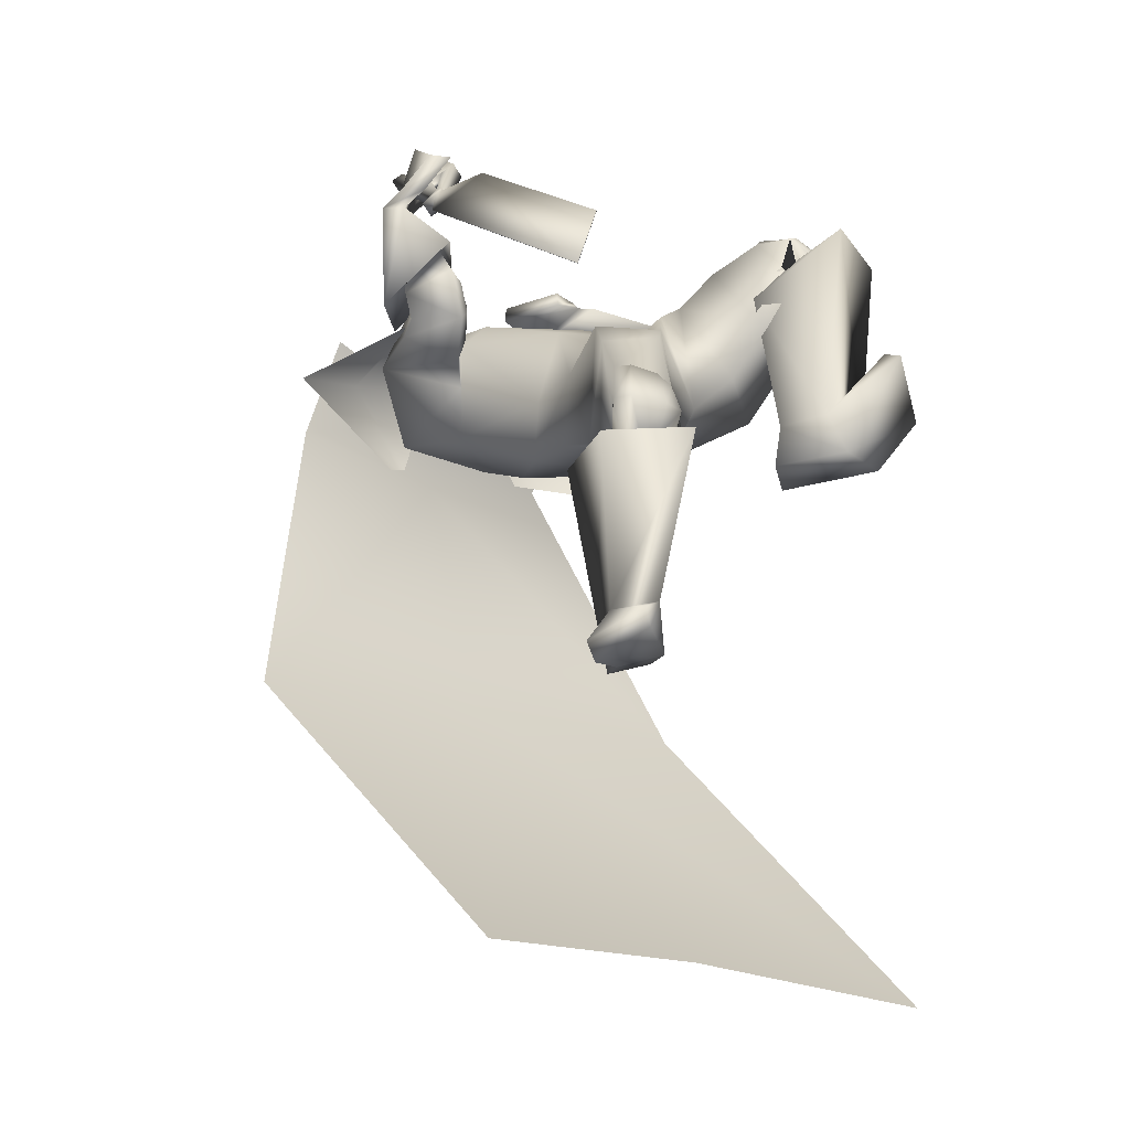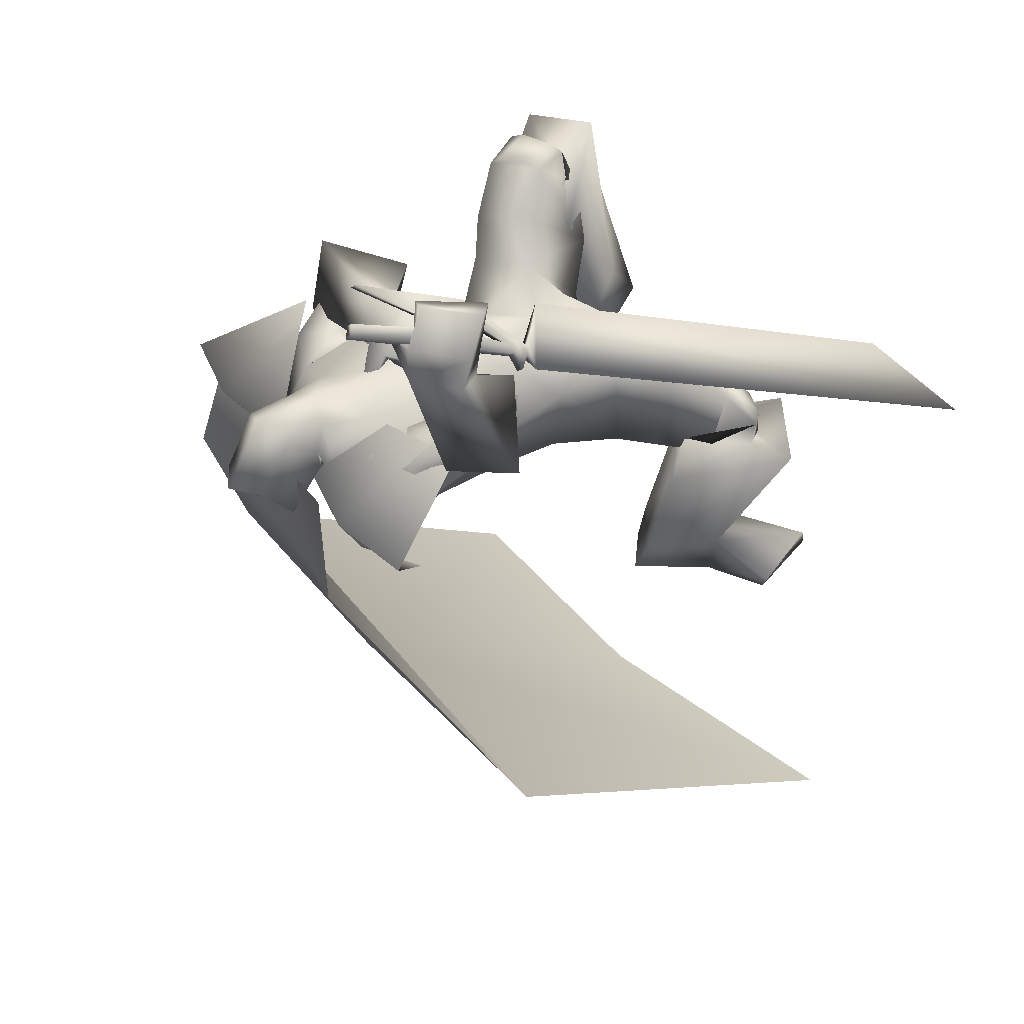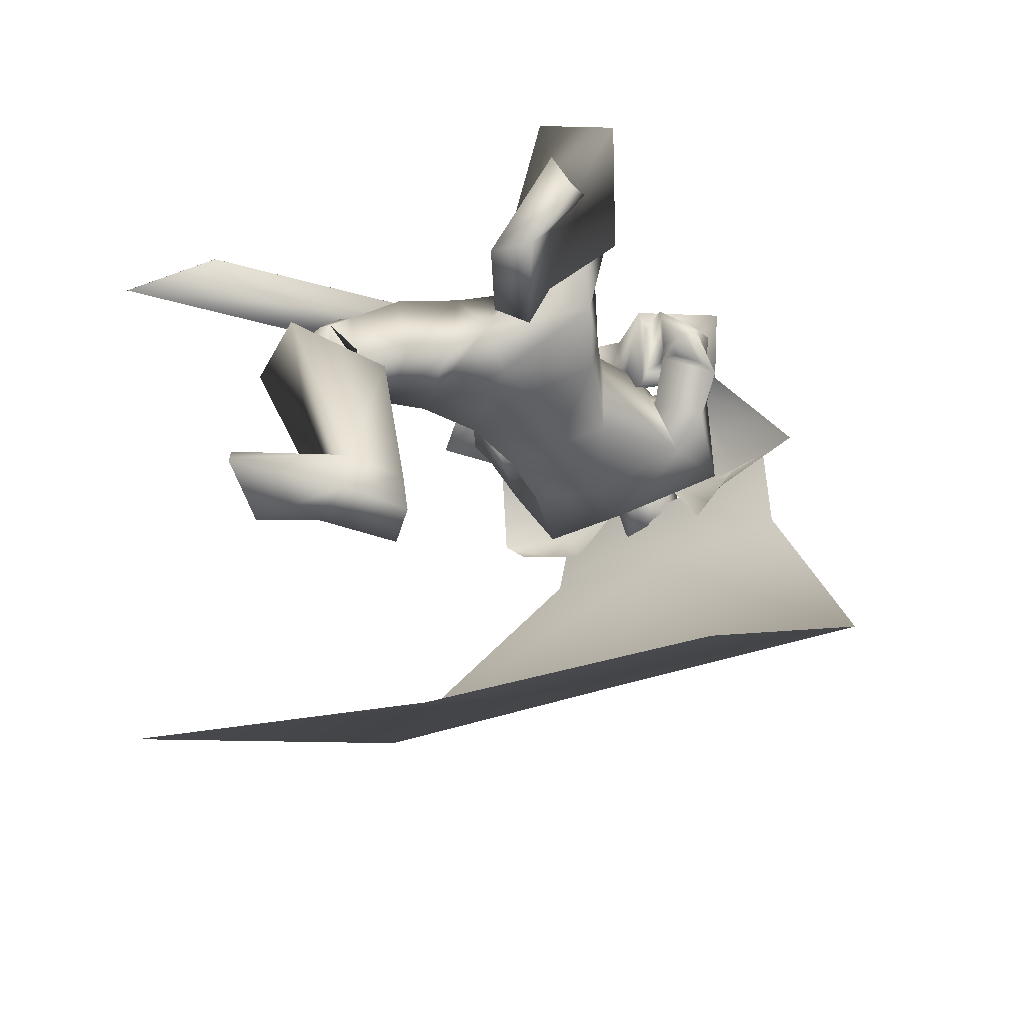
<metadata>
{"format":"obj","ext":"obj","renderer":"f3d","projection":"perspective","resolution":1024,"background":"white","views":[{"elev":-4.2,"azim":-47.5,"up":"+Z"},{"elev":47.7,"azim":-129.1,"up":"+Z"},{"elev":-42.9,"azim":26.6,"up":"+Z"}]}
</metadata>
<code>
o Cube_Cube.001
v 0.3593 0.1564 0.2986
v -0.01905 0.1755 0.3109
v 0.3696 0.053 0.6758
v -0.02736 0.08639 0.6853
v 0.4701 0.05307 0.2777
v -0.1463 0.09214 0.2958
v 0.4978 -0.05422 0.6193
v -0.1742 0.002292 0.6355
v 0.2575 0.2091 0.5017
v 0.1008 0.2223 0.5054
v 0.6442 0.1786 0.4992
v -0.2853 0.2568 0.5216
v 0.5621 0.1744 0.4657
v -0.09448 0.3338 0.6437
v 0.201 0.234 0.4516
v 0.5388 0.2639 0.301
v -0.1694 0.3772 0.4085
v 0.1658 0.2691 0.2845
v 0.8 0.01854 -0.3698
v -0.5457 0.08852 -0.2283
v 0.1301 0.08236 -0.273
v 0.7318 -0.8328 -1.007
v -0.7165 -0.8013 -0.7581
v 0.01378 -0.7332 -0.8574
v -0.05535 0.1877 1.04
v -0.03819 0.172 1.058
v -0.1655 -0.01346 0.9685
v -0.1415 -0.03535 0.993
v 0.01078 0.1222 1.109
v -0.2289 -0.1296 0.9271
v -0.2572 -0.1301 0.9018
v -0.1292 -0.06514 1.008
v -0.1046 -0.0795 1.032
v -0.211 -0.1309 0.9434
v -0.2144 -0.1521 0.9433
v -0.2414 -0.1559 0.9195
v -0.2285 -0.166 0.9325
v -0.2596 -0.1669 0.8805
v -0.1672 -0.2393 0.9735
v -0.7494 -1.07 0.5625
v -0.5636 -0.9537 0.7138
v -0.5623 -0.9539 0.7124
v -0.7482 -1.071 0.5611
v -0.166 -0.2395 0.9721
v -0.2584 -0.167 0.8792
v -0.2036 -0.1698 0.9048
v -0.2165 -0.1597 0.8918
v -0.1895 -0.1559 0.9156
v -0.1861 -0.1346 0.9157
v -0.07966 -0.08325 1.004
v -0.1043 -0.06889 0.9804
v -0.2323 -0.1339 0.8741
v -0.204 -0.1333 0.8994
v 0.03569 0.1184 1.081
v -0.1166 -0.0391 0.9653
v -0.1406 -0.01721 0.9407
v -0.01328 0.1682 1.03
v -0.03044 0.1839 1.013
v 0.3095 0.1791 0.4538
v 0.03495 0.1906 0.4571
v 0.1708 0.1572 0.4149
v 0.2614 0.07405 0.6097
v 0.07576 0.08184 0.612
v 0.167 0.03808 0.6393
v 0.4417 0.09555 0.3655
v -0.07009 0.1223 0.3585
v 0.3675 0.04991 0.5483
v -0.06491 0.1573 0.5818
v 0.1624 0.07118 0.3123
v 0.1496 -0.07346 0.2868
v 0.4105 -0.09045 0.3106
v -0.042 -0.04498 0.3684
v 0.3041 -0.1034 0.6396
v 0.009248 -0.07858 0.6467
v 0.1557 -0.0823 0.6333
v 0.3509 -0.135 0.5097
v -0.02655 -0.03486 0.5978
v 0.2229 -0.2933 0.6119
v 0.05621 -0.2793 0.6159
v 0.1403 -0.2828 0.6313
v 0.2978 -0.322 0.4308
v -0.03097 -0.2944 0.4387
v 0.1329 -0.2746 0.2971
v 0.2755 -0.284 0.2948
v -0.009228 -0.26 0.3017
v 0.5232 -0.123 0.5772
v -0.2002 -0.01101 0.6023
v 0.4575 -0.1933 0.6125
v -0.168 -0.01876 0.6993
v 0.5675 -0.1873 0.4549
v -0.1296 -0.1225 0.542
v 0.4419 -0.243 0.522
v -0.08293 -0.0763 0.6801
v 0.5015 -0.1727 0.6332
v -0.2326 -0.0479 0.7009
v 0.4703 -0.1456 0.5568
v -0.1582 -0.003958 0.6914
v 0.4639 -0.2998 0.6407
v -0.1951 -0.166 0.7486
v 0.4359 -0.229 0.5224
v -0.095 -0.07349 0.7136
v 0.4922 -0.1922 0.5839
v -0.1708 -0.03401 0.6862
v 0.5549 -0.1826 0.6044
v -0.2276 -0.06335 0.6371
v 0.5534 -0.2779 0.5505
v -0.1739 -0.1767 0.6349
v 0.4668 -0.2595 0.5225
v -0.09696 -0.09788 0.6885
v 0.5811 -0.1688 0.6953
v -0.322 -0.06796 0.6582
v 0.5339 -0.09276 0.5431
v -0.185 0.03831 0.6243
v 0.4004 -0.2975 0.6685
v -0.1929 -0.157 0.8174
v 0.3548 -0.1936 0.5004
v -0.04883 -0.02143 0.7724
v 0.1144 -0.4784 0.5876
v 0.3181 -0.3988 0.4868
v -0.05807 -0.4185 0.4878
v 0.1338 -0.4548 0.3254
v 0.3254 -0.4574 0.3375
v -0.05202 -0.3989 0.323
v 0.2083 -0.5321 0.6643
v 0.01666 -0.6338 0.5759
v 0.1061 -0.5593 0.6268
v 0.2098 -0.6901 0.4786
v 0.02486 -0.6855 0.3273
v 0.1149 -0.6512 0.401
v 0.3856 -0.5976 0.3973
v -0.1279 -0.5435 0.3087
v 0.1265 -0.5743 0.3095
v 0.4476 -0.6023 0.8043
v -0.2891 -0.7612 0.4433
v 0.334 -0.6674 0.8184
v -0.1882 -0.8367 0.4053
v 0.3377 -0.7924 0.7171
v -0.174 -0.8208 0.2458
v 0.441 -0.7702 0.6753
v -0.2608 -0.7486 0.2338
v 0.292 -0.5653 0.7537
v -0.1079 -0.7351 0.5324
v 0.4042 -0.5249 0.6996
v -0.2012 -0.6474 0.5234
v 0.4142 -0.6847 0.5207
v -0.187 -0.6294 0.2787
v 0.4791 -0.7771 0.7366
v -0.335 -0.8203 0.2736
v 0.3639 -0.7827 0.7452
v -0.2263 -0.8594 0.2671
v 0.3177 -0.6733 0.7037
v -0.1498 -0.7612 0.2852
v 0.4061 -0.6359 0.6761
v -0.223 -0.6934 0.2898
v 0.3505 -0.7537 0.8235
v -0.2164 -0.8893 0.342
v 0.4989 -0.7116 0.8027
v -0.3511 -0.8123 0.3624
v 0.3248 -0.7476 0.7523
v -0.1672 -0.8281 0.2813
v 0.4505 -0.7095 0.7093
v -0.2733 -0.7394 0.2774
v 0.4669 -0.7227 0.8224
v -0.3271 -0.8435 0.3702
v 0.3883 -0.7456 0.8301
v -0.255 -0.882 0.3557
v 0.4114 -0.7995 0.7677
v -0.2778 -0.8726 0.2817
v 0.4532 -0.7975 0.7646
v -0.3172 -0.8584 0.2841
v 0.3713 -0.6466 0.8349
v -0.2269 -0.8293 0.4286
v 0.4237 -0.6165 0.8284
v -0.2735 -0.7944 0.4461
v 0.3992 -0.9668 0.2569
v -0.2868 -0.7628 -0.2074
v 0.2856 -0.9637 0.2923
v -0.1855 -0.8133 -0.1794
v 0.2171 -0.8079 0.2657
v -0.08154 -0.6857 -0.1942
v 0.2948 -0.7682 0.2175
v -0.1499 -0.6167 -0.2167
v 0.3834 -0.8778 0.8349
v -0.2762 -0.9787 0.2947
v 0.5723 -0.8316 0.7704
v -0.4413 -0.858 0.2822
v 0.2658 -0.7104 0.6701
v -0.1079 -0.7869 0.2323
v 0.4706 -0.6114 0.5838
v -0.2727 -0.6078 0.2306
v 0.2972 -0.8978 0.3857
v -0.1886 -0.8031 -0.06296
v 0.4208 -0.9069 0.3582
v -0.3045 -0.7616 -0.08464
v 0.2422 -0.8042 0.3591
v -0.08984 -0.6999 -0.08909
v 0.3554 -0.7749 0.307
v -0.1911 -0.6238 -0.1098
v 0.5337 -0.9421 0.3946
v -0.4455 -0.8202 -0.1572
v 0.4621 -0.9436 0.5391
v -0.4244 -0.9651 -0.08942
v 0.466 -0.9865 0.5319
v -0.4209 -0.9757 -0.1316
v 0.5251 -0.9878 0.3788
v -0.4273 -0.8276 -0.2022
v 0.128 -0.2064 0.7301
v -0.1855 -0.0802 1.04
v 0.1008 -0.06157 0.7059
v -0.1155 0.0433 1.086
v 0.1034 -0.2346 0.6952
v -0.1515 -0.1178 1.033
v 0.08933 -0.06683 0.6724
v -0.08321 0.0318 1.076
v 0.249 -0.06363 0.6449
v -0.1386 0.09898 0.9166
v 0.2991 -0.1229 0.7257
v -0.2396 0.0258 0.9167
v 0.2904 -0.1799 0.7169
v -0.2183 -0.0285 0.914
v 0.2553 -0.0898 0.6191
v -0.1249 0.06495 0.9121
v 0.402 -0.07342 0.57
v -0.1236 0.0921 0.6287
v 0.4743 -0.008305 0.5503
v -0.1705 0.09689 0.5412
v 0.492 -0.1168 0.3858
v -0.04326 -0.04711 0.4942
v 0.371 -0.1442 0.4609
v -0.01091 0.02107 0.618
v 0.4845 -0.2752 0.5207
v -0.1054 -0.1283 0.6763
v 0.5256 -0.284 0.5341
v -0.1419 -0.1657 0.6511
v 0.455 -0.2669 0.5402
v -0.1104 -0.1165 0.708
v 0.4696 -0.2995 0.5926
v -0.1555 -0.159 0.7217
v 0.4819 -0.2524 0.502
v -0.09355 -0.1117 0.6532
v 0.5383 -0.229 0.4731
v -0.115 -0.1334 0.5929
v 0.2278 -0.4149 0.5577
v 0.01944 -0.4775 0.5397
v 0.3484 -0.4718 0.6278
v -0.1095 -0.5457 0.5799
v 0.399 -0.1339 0.5708
v -0.1426 0.01769 0.7601
v 0.4383 -0.1706 0.6535
v -0.2238 -0.03795 0.766
v 0.4002 -0.2535 0.6451
v -0.1819 -0.1104 0.8031
v 0.3742 -0.1935 0.5475
v -0.09841 -0.0321 0.7766
v 0.1885 -0.06628 0.6525
v -0.1211 0.08508 0.9887
v 0.2287 -0.1653 0.7255
v -0.2147 -0.0199 0.9642
v 0.2088 -0.2066 0.7037
v -0.1874 -0.0656 0.9569
v 0.1891 -0.08121 0.6228
v -0.1041 0.05881 0.9835
v 0.1756 -0.01921 0.5976
v -0.05638 0.07289 0.9956
v 0.1682 -0.01773 0.6101
v -0.05408 0.0867 0.9916
v 0.1948 -0.002687 0.6092
v -0.05134 0.06636 0.969
v 0.1866 -0.000484 0.6225
v -0.04818 0.08118 0.9647
v 0.1679 0.1502 0.4923
v 0.2311 0.2011 0.5624
v 0.1047 0.2011 0.5624
v 0.1679 0.1339 0.4539
v 0.2491 0.2061 0.5267
v 0.08669 0.2061 0.5267
v 0.2421 0.2897 0.4195
v 0.09373 0.2897 0.4195
v 0.1679 0.2917 0.4017
v 0.2317 0.1779 0.6396
v 0.1041 0.1779 0.6396
v 0.1679 0.1565 0.671
v 0.2312 0.3685 0.5243
v 0.1046 0.3685 0.5243
v 0.1679 0.4148 0.5266
v 0.2423 0.2878 0.6374
v 0.09353 0.2878 0.6374
v 0.1679 0.3149 0.6846
v 0.4337 -0.000608 0.6475
v 0.4147 0.1047 0.2881
v 0.4547 0.2363 0.5126
v -0.1008 0.04434 0.6604
v -0.0827 0.1338 0.3033
v -0.08841 0.282 0.5257
v -0.05401 -0.7649 0.288
v 0.252 -0.7513 0.6037
f 15 13 16
f 15 16 18
f 17 14 15
f 17 15 18
f 18 16 19
f 18 19 21
f 20 17 18
f 20 18 21
f 21 19 22
f 21 22 24
f 23 20 21
f 23 21 24
f 28 32 33
f 28 33 29
f 34 30 31
f 34 31 35
f 27 30 34
f 27 34 28
f 32 34 35
f 32 35 33
f 35 31 36
f 35 36 37
f 37 36 38
f 37 38 39
f 39 38 40
f 39 40 41
f 39 41 42
f 39 42 44
f 41 40 43
f 41 43 42
f 40 38 45
f 40 45 43
f 37 39 44
f 37 44 46
f 38 36 47
f 38 47 45
f 35 37 46
f 35 46 48
f 36 31 52
f 36 52 47
f 33 35 48
f 33 48 50
f 34 32 51
f 34 51 49
f 28 34 49
f 28 49 55
f 30 27 56
f 30 56 53
f 29 33 50
f 29 50 54
f 32 28 55
f 32 55 51
f 31 30 53
f 31 53 52
f 25 26 57
f 25 57 58
f 50 51 55
f 50 55 54
f 52 53 49
f 52 49 48
f 49 53 56
f 49 56 55
f 48 49 51
f 50 48 51
f 47 52 48
f 47 48 46
f 45 47 46
f 45 46 44
f 43 45 44
f 43 44 42
f 28 29 54
f 28 54 55
f 25 58 56
f 25 56 27
f 55 56 58
f 55 58 57
f 26 28 55
f 26 55 57
f 25 27 28
f 25 28 26
f 59 62 67
f 59 67 65
f 68 63 60
f 68 60 66
f 59 65 69
f 59 69 61
f 69 66 60
f 69 60 61
f 69 65 71
f 69 71 70
f 72 66 69
f 72 69 70
f 62 64 75
f 62 75 73
f 75 64 63
f 75 63 74
f 67 62 73
f 67 73 76
f 74 63 68
f 74 68 77
f 73 75 80
f 73 80 78
f 80 75 74
f 80 74 79
f 76 73 78
f 76 78 81
f 79 74 77
f 79 77 82
f 70 71 84
f 70 84 83
f 85 72 70
f 85 70 83
f 71 76 81
f 71 81 84
f 82 77 72
f 82 72 85
f 88 102 104
f 88 104 86
f 105 103 89
f 105 89 87
f 102 96 94
f 102 94 104
f 95 97 103
f 95 103 105
f 92 108 102
f 92 102 88
f 103 109 93
f 103 93 89
f 108 100 96
f 108 96 102
f 97 101 109
f 97 109 103
f 83 84 122
f 83 122 121
f 123 85 83
f 123 83 121
f 84 81 119
f 84 119 122
f 120 82 85
f 120 85 123
f 124 126 129
f 124 129 127
f 129 126 125
f 129 125 128
f 122 130 132
f 122 132 121
f 132 131 123
f 132 123 121
f 130 127 129
f 130 129 132
f 129 128 131
f 129 131 132
f 141 135 133
f 141 133 143
f 134 136 142
f 134 142 144
f 143 133 139
f 143 139 145
f 140 134 144
f 140 144 146
f 137 159 155
f 137 155 135
f 156 160 138
f 156 138 136
f 159 151 149
f 159 149 155
f 150 152 160
f 150 160 156
f 139 161 159
f 139 159 137
f 160 162 140
f 160 140 138
f 161 153 151
f 161 151 159
f 152 154 162
f 152 162 160
f 133 157 161
f 133 161 139
f 162 158 134
f 162 134 140
f 157 147 153
f 157 153 161
f 154 148 158
f 154 158 162
f 157 133 173
f 157 173 163
f 174 134 158
f 174 158 164
f 147 157 163
f 147 163 169
f 164 158 148
f 164 148 170
f 135 155 165
f 135 165 171
f 166 156 136
f 166 136 172
f 155 149 167
f 155 167 165
f 168 150 156
f 168 156 166
f 149 147 169
f 149 169 167
f 170 148 150
f 170 150 168
f 133 135 171
f 133 171 173
f 172 136 134
f 172 134 174
f 171 165 163
f 171 163 173
f 164 166 172
f 164 172 174
f 165 167 169
f 165 169 163
f 170 168 166
f 170 166 164
f 149 183 185
f 149 185 147
f 186 184 150
f 186 150 148
f 151 187 183
f 151 183 149
f 184 188 152
f 184 152 150
f 153 189 187
f 153 187 151
f 188 190 154
f 188 154 152
f 147 185 189
f 147 189 153
f 190 186 148
f 190 148 154
f 175 177 179
f 175 179 181
f 180 178 176
f 180 176 182
f 183 191 193
f 183 193 185
f 194 192 184
f 194 184 186
f 187 195 191
f 187 191 183
f 192 196 188
f 192 188 184
f 195 179 177
f 195 177 191
f 178 180 196
f 178 196 192
f 189 197 195
f 189 195 187
f 196 198 190
f 196 190 188
f 197 181 179
f 197 179 195
f 180 182 198
f 180 198 196
f 185 193 197
f 185 197 189
f 198 194 186
f 198 186 190
f 193 175 181
f 193 181 197
f 182 176 194
f 182 194 198
f 193 191 201
f 193 201 199
f 202 192 194
f 202 194 200
f 175 193 199
f 175 199 205
f 200 194 176
f 200 176 206
f 191 177 203
f 191 203 201
f 204 178 192
f 204 192 202
f 177 175 205
f 177 205 203
f 206 176 178
f 206 178 204
f 201 203 205
f 201 205 199
f 206 204 202
f 206 202 200
f 207 209 213
f 207 213 211
f 214 210 208
f 214 208 212
f 112 215 217
f 112 217 110
f 218 216 113
f 218 113 111
f 110 217 219
f 110 219 114
f 220 218 111
f 220 111 115
f 114 219 221
f 114 221 116
f 222 220 115
f 222 115 117
f 67 223 225
f 67 225 65
f 226 224 68
f 226 68 66
f 223 88 86
f 223 86 225
f 87 89 224
f 87 224 226
f 65 225 227
f 65 227 71
f 228 226 66
f 228 66 72
f 225 86 90
f 225 90 227
f 91 87 226
f 91 226 228
f 76 229 223
f 76 223 67
f 224 230 77
f 224 77 68
f 229 92 88
f 229 88 223
f 89 93 230
f 89 230 224
f 71 227 229
f 71 229 76
f 230 228 72
f 230 72 77
f 227 90 92
f 227 92 229
f 93 91 228
f 93 228 230
f 86 104 106
f 86 106 90
f 107 105 87
f 107 87 91
f 94 98 106
f 94 106 104
f 107 99 95
f 107 95 105
f 108 92 239
f 108 239 231
f 240 93 109
f 240 109 232
f 100 108 231
f 100 231 235
f 232 109 101
f 232 101 236
f 106 98 237
f 106 237 233
f 238 99 107
f 238 107 234
f 90 106 233
f 90 233 241
f 234 107 91
f 234 91 242
f 98 100 235
f 98 235 237
f 236 101 99
f 236 99 238
f 92 90 241
f 92 241 239
f 242 91 93
f 242 93 240
f 241 233 231
f 241 231 239
f 232 234 242
f 232 242 240
f 233 237 235
f 233 235 231
f 236 238 234
f 236 234 232
f 78 80 118
f 78 118 243
f 118 80 79
f 118 79 244
f 78 243 119
f 78 119 81
f 120 244 79
f 120 79 82
f 118 126 124
f 118 124 243
f 125 126 118
f 125 118 244
f 124 141 143
f 124 143 245
f 144 142 125
f 144 125 246
f 119 243 124
f 119 124 245
f 125 244 120
f 125 120 246
f 119 245 130
f 119 130 122
f 131 246 120
f 131 120 123
f 130 245 143
f 130 143 145
f 144 246 131
f 144 131 146
f 96 247 249
f 96 249 94
f 250 248 97
f 250 97 95
f 247 112 110
f 247 110 249
f 111 113 248
f 111 248 250
f 94 249 251
f 94 251 98
f 252 250 95
f 252 95 99
f 249 110 114
f 249 114 251
f 115 111 250
f 115 250 252
f 100 253 247
f 100 247 96
f 248 254 101
f 248 101 97
f 253 116 112
f 253 112 247
f 113 117 254
f 113 254 248
f 98 251 253
f 98 253 100
f 254 252 99
f 254 99 101
f 251 114 116
f 251 116 253
f 117 115 252
f 117 252 254
f 112 116 221
f 112 221 215
f 222 117 113
f 222 113 216
f 215 255 257
f 215 257 217
f 258 256 216
f 258 216 218
f 255 209 207
f 255 207 257
f 208 210 256
f 208 256 258
f 217 257 259
f 217 259 219
f 260 258 218
f 260 218 220
f 257 207 211
f 257 211 259
f 212 208 258
f 212 258 260
f 261 213 209
f 261 209 255
f 210 214 262
f 210 262 256
f 219 259 261
f 219 261 221
f 262 260 220
f 262 220 222
f 259 211 213
f 259 213 261
f 214 212 260
f 214 260 262
f 261 255 265
f 261 265 263
f 266 256 262
f 266 262 264
f 221 261 263
f 221 263 267
f 264 262 222
f 264 222 268
f 255 215 269
f 255 269 265
f 270 216 256
f 270 256 266
f 215 221 267
f 215 267 269
f 268 222 216
f 268 216 270
f 267 263 265
f 267 265 269
f 266 264 268
f 266 268 270
f 286 280 272
f 286 272 275
f 273 281 287
f 273 287 276
f 271 274 275
f 271 275 272
f 276 274 271
f 276 271 273
f 286 275 277
f 286 277 283
f 278 276 287
f 278 287 284
f 277 275 274
f 277 274 279
f 274 276 278
f 274 278 279
f 283 277 279
f 283 279 285
f 279 278 284
f 279 284 285
f 288 282 280
f 288 280 286
f 281 282 288
f 281 288 287
f 286 283 285
f 286 285 288
f 285 284 287
f 285 287 288
f 62 280 282
f 62 282 64
f 282 281 63
f 282 63 64
f 59 272 280
f 59 280 62
f 281 273 60
f 281 60 63
f 59 61 271
f 59 271 272
f 271 61 60
f 271 60 273
f 290 1 9
f 290 9 291
f 291 11 5
f 291 5 290
f 3 289 291
f 3 291 9
f 289 7 11
f 289 11 291
f 12 294 293
f 12 293 6
f 294 10 2
f 294 2 293
f 8 292 294
f 8 294 12
f 292 4 10
f 292 10 294
f 128 295 146
f 128 146 131
f 138 140 146
f 138 146 295
f 125 142 295
f 125 295 128
f 136 138 295
f 136 295 142
f 127 130 145
f 127 145 296
f 137 296 145
f 137 145 139
f 135 141 296
f 135 296 137
f 124 127 296
f 124 296 141

</code>
